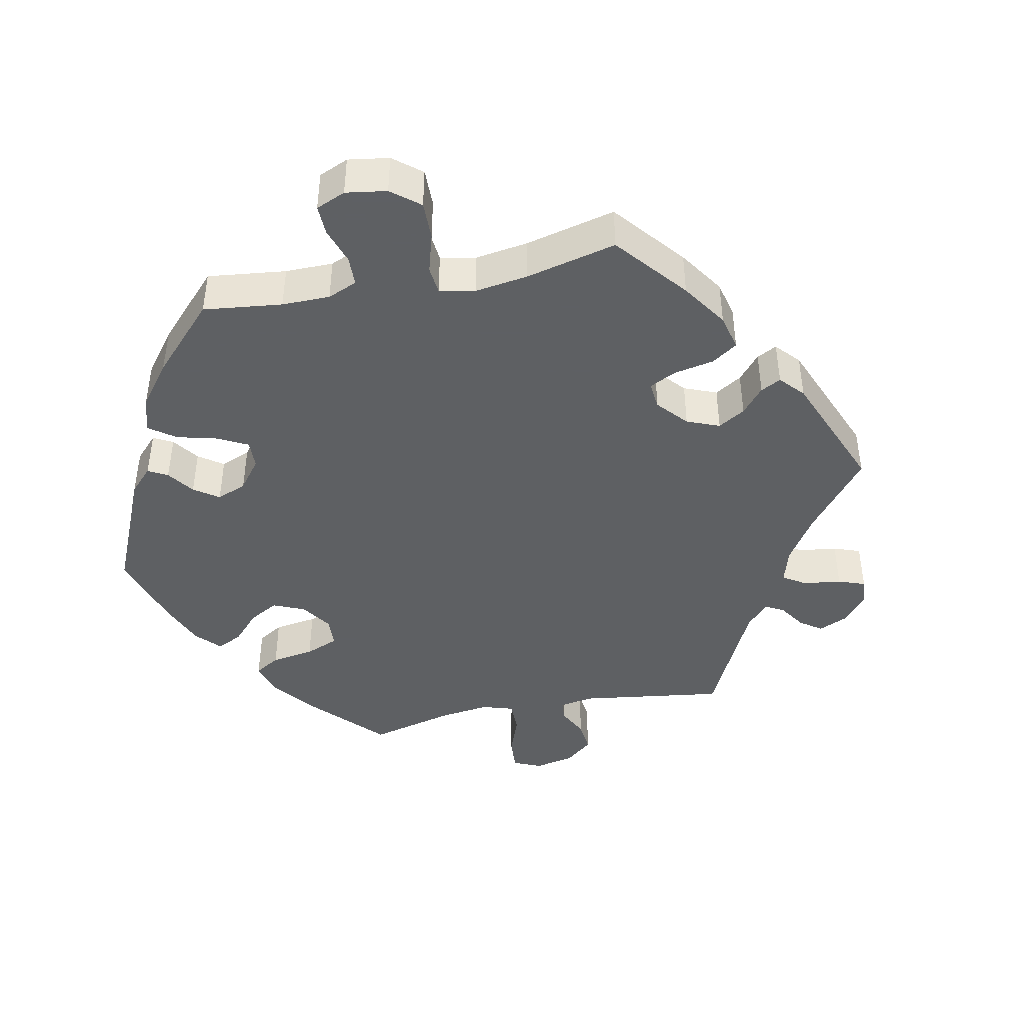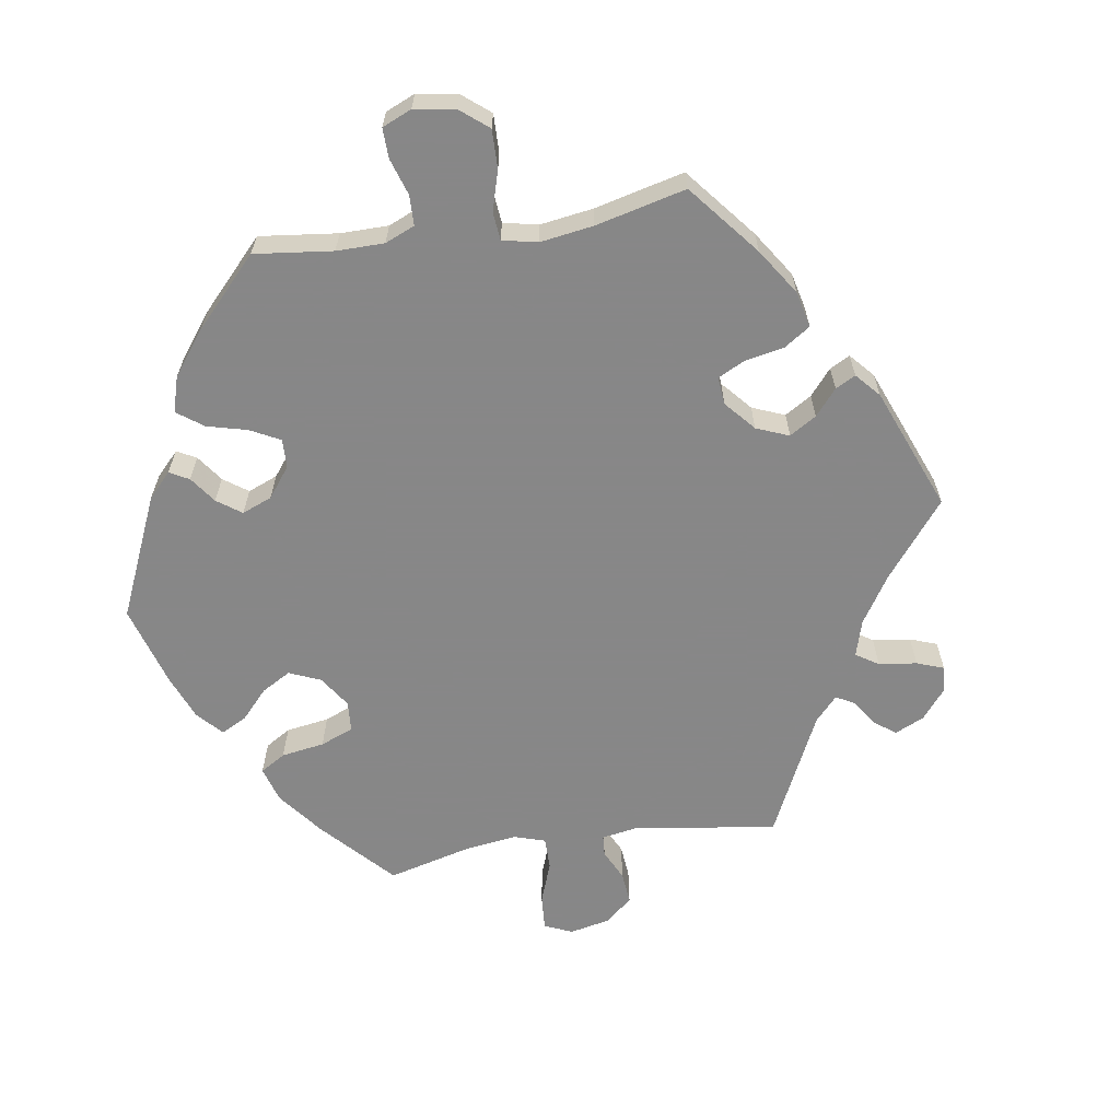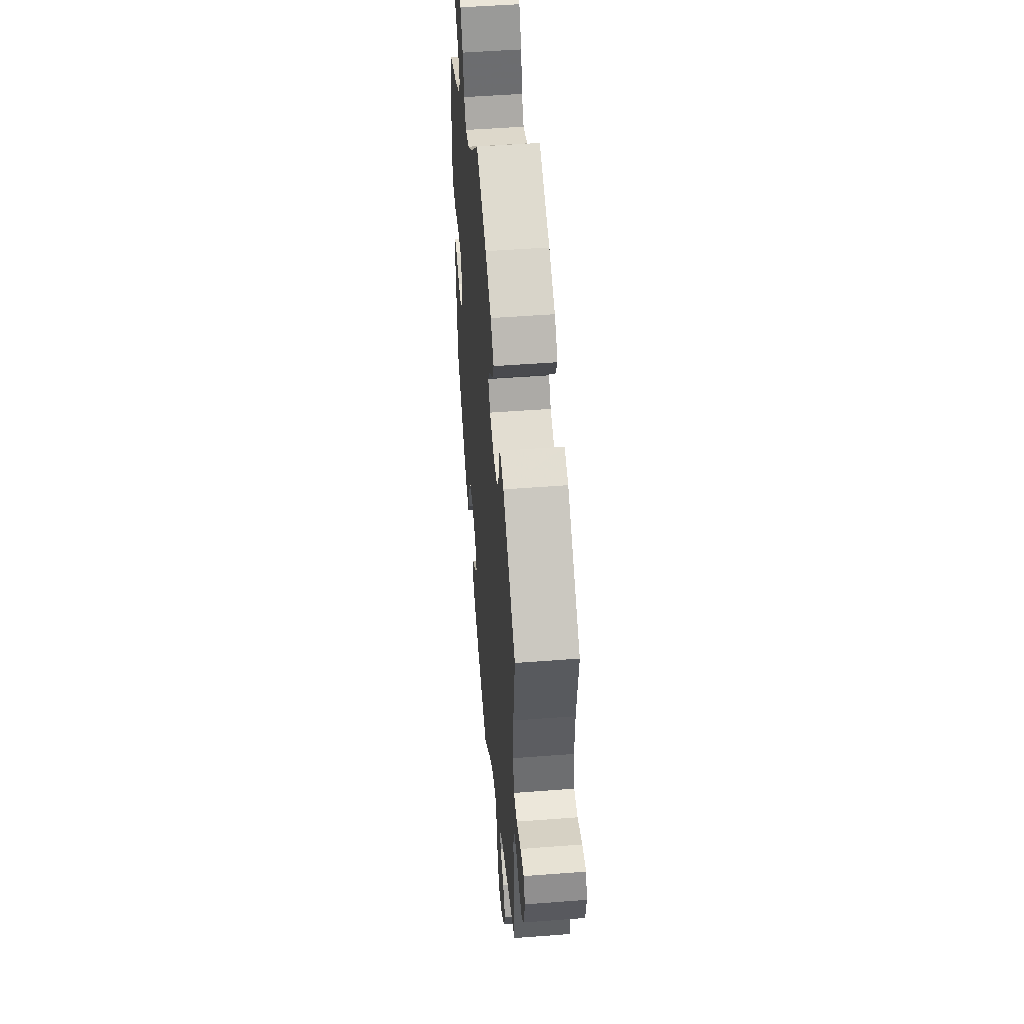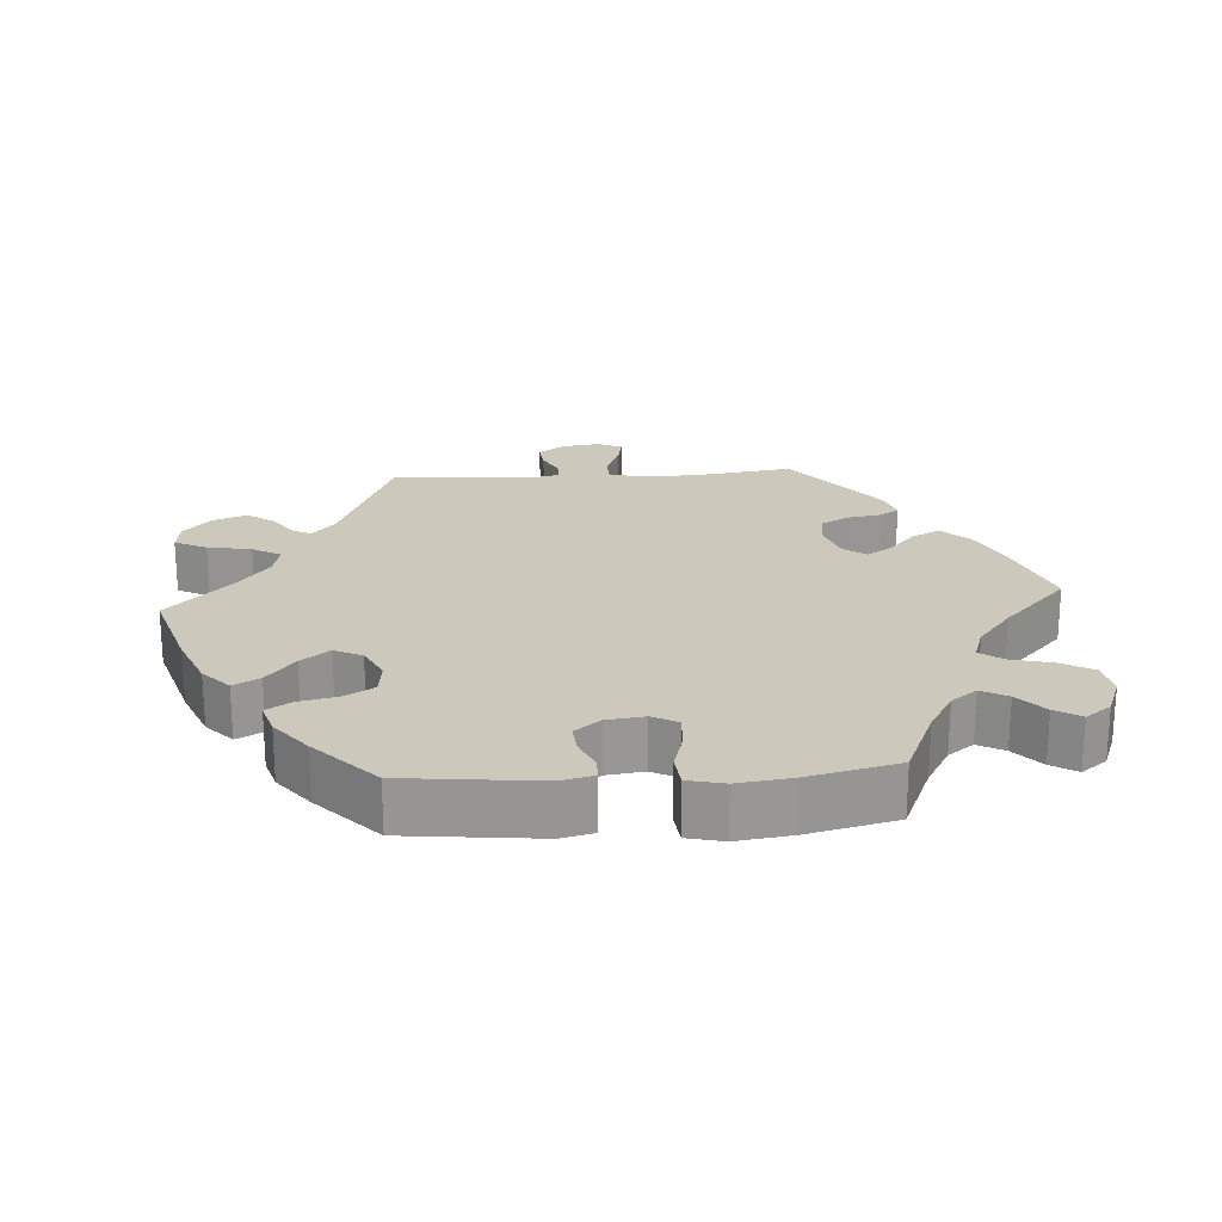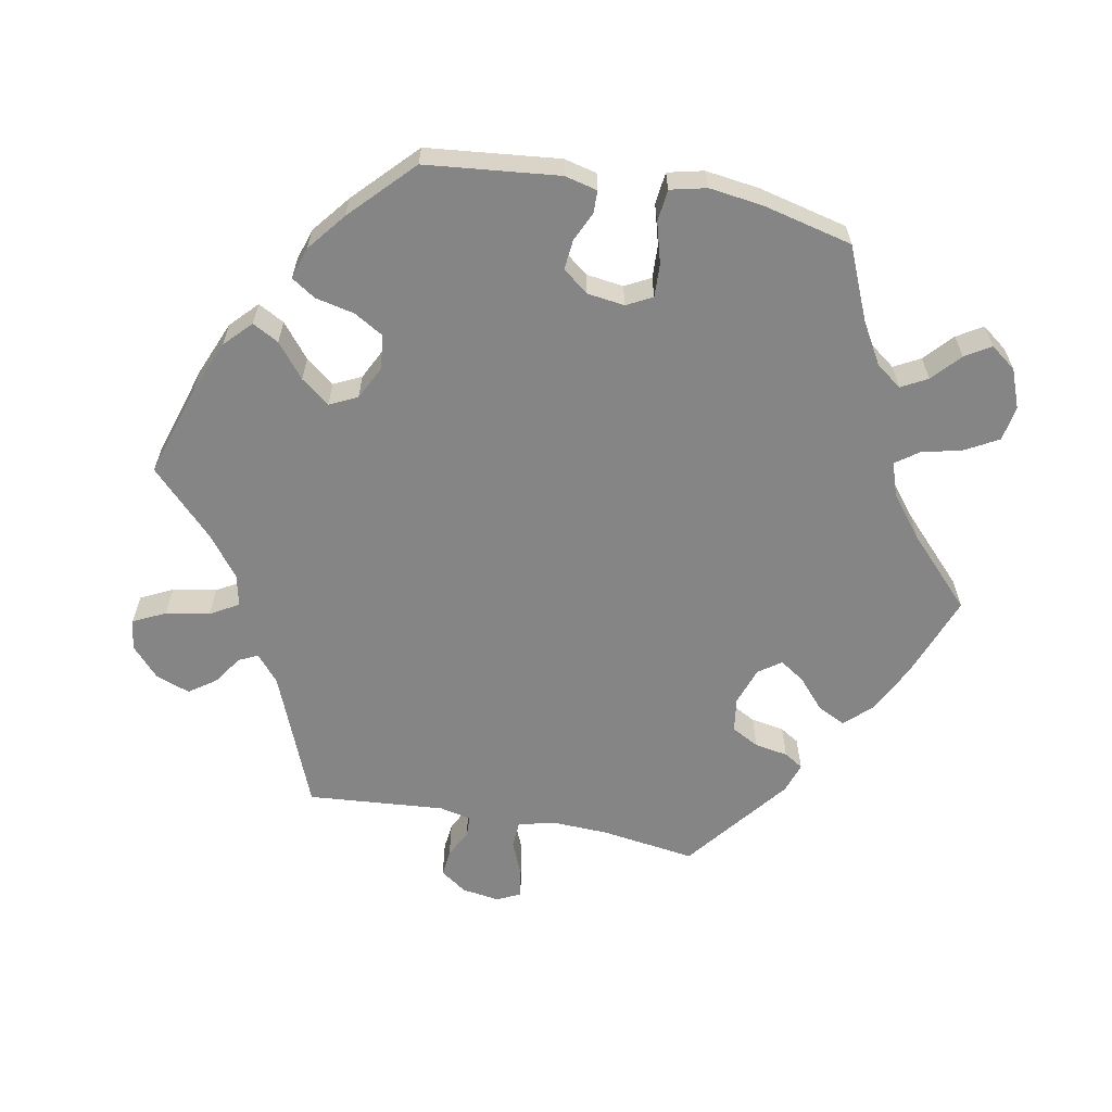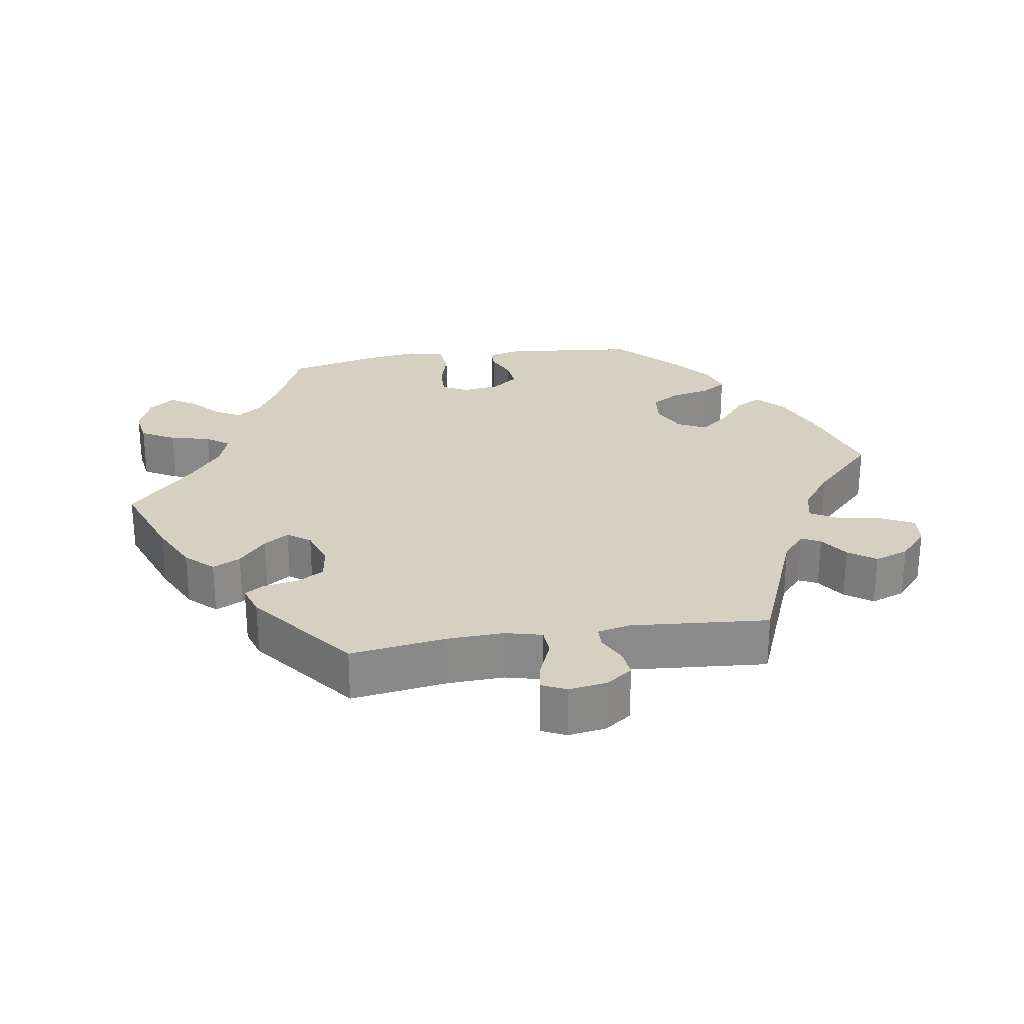
<metadata>
{"format":"obj","ext":"obj","renderer":"f3d","projection":"perspective","resolution":1024,"background":"white","views":[{"elev":-42.7,"azim":-18.5,"up":"+Y"},{"elev":-62.6,"azim":-21.2,"up":"+Y"},{"elev":50.2,"azim":85.2,"up":"+Z"},{"elev":22.1,"azim":-93.8,"up":"+Y"},{"elev":-61.8,"azim":-100.8,"up":"+Y"},{"elev":26.5,"azim":81.0,"up":"+Y"}]}
</metadata>
<code>
v 0.309 0.07 -0.367
v 0.271 0.07 -0.399
v 0.284 0.07 -0.426
v 0.324 0.07 -0.453
v 0.351 0.07 -0.491
v 0.334 0.07 -0.539
v 0.291 0.07 -0.578
v 0.248 0.07 -0.583
v 0.226 0.07 -0.538
v 0.215 0.07 -0.476
v 0.192 0.07 -0.436
v 0.147 0.07 -0.446
v 0.09 0.07 -0.49
v 0.001 0.07 -0.578
v -0.128 0.07 -0.538
v -0.203 0.07 -0.507
v -0.241 0.07 -0.471
v -0.221 0.07 -0.434
v -0.173 0.07 -0.395
v -0.142 0.07 -0.355
v -0.161 0.07 -0.316
v -0.209 0.07 -0.292
v -0.257 0.07 -0.298
v -0.281 0.07 -0.339
v -0.293 0.07 -0.394
v -0.315 0.07 -0.428
v -0.36 0.07 -0.414
v -0.414 0.07 -0.371
v -0.501 0.07 -0.288
v -0.521 0.07 -0.1
v -0.51 0.07 -0.054
v -0.479 0.07 -0.053
v -0.437 0.07 -0.072
v -0.395 0.07 -0.076
v -0.367 0.07 -0.04
v -0.36 0.07 0.013
v -0.379 0.07 0.049
v -0.426 0.07 0.047
v -0.483 0.07 0.031
v -0.528 0.07 0.036
v -0.54 0.07 0.087
v -0.53 0.07 0.163
v -0.5 0.07 0.289
v -0.398 0.07 0.333
v -0.34 0.07 0.367
v -0.313 0.07 0.403
v -0.333 0.07 0.44
v -0.373 0.07 0.476
v -0.395 0.07 0.512
v -0.368 0.07 0.548
v -0.314 0.07 0.569
v -0.264 0.07 0.561
v -0.238 0.07 0.514
v -0.224 0.07 0.457
v -0.201 0.07 0.425
v -0.153 0.07 0.441
v -0.094 0.07 0.488
v 0 0.07 0.578
v 0.12 0.07 0.533
v 0.189 0.07 0.499
v 0.225 0.07 0.461
v 0.206 0.07 0.422
v 0.163 0.07 0.384
v 0.14 0.07 0.349
v 0.163 0.07 0.317
v 0.216 0.07 0.299
v 0.265 0.07 0.306
v 0.286 0.07 0.345
v 0.294 0.07 0.392
v 0.311 0.07 0.419
v 0.354 0.07 0.405
v 0.501 0.07 0.29
v 0.482 0.07 0.156
v 0.479 0.07 0.077
v 0.492 0.07 0.025
v 0.53 0.07 0.023
v 0.58 0.07 0.044
v 0.62 0.07 0.051
v 0.636 0.07 0.017
v 0.628 0.07 -0.036
v 0.602 0.07 -0.073
v 0.564 0.07 -0.069
v 0.524 0.07 -0.049
v 0.495 0.07 -0.05
v 0.485 0.07 -0.095
v 0.501 0.07 -0.289
v 0.309 0 -0.367
v 0.271 0 -0.399
v 0.284 0 -0.426
v 0.324 0 -0.453
v 0.351 0 -0.491
v 0.334 0 -0.539
v 0.291 0 -0.578
v 0.248 0 -0.583
v 0.226 0 -0.538
v 0.215 0 -0.476
v 0.192 0 -0.436
v 0.147 0 -0.446
v 0.09 0 -0.49
v 0.001 0 -0.578
v -0.128 0 -0.538
v -0.203 0 -0.507
v -0.241 0 -0.471
v -0.221 0 -0.434
v -0.173 0 -0.395
v -0.142 0 -0.355
v -0.161 0 -0.316
v -0.209 0 -0.292
v -0.257 0 -0.298
v -0.281 0 -0.339
v -0.293 0 -0.394
v -0.315 0 -0.428
v -0.36 0 -0.414
v -0.414 0 -0.371
v -0.501 0 -0.288
v -0.521 0 -0.1
v -0.51 0 -0.054
v -0.479 0 -0.053
v -0.437 0 -0.072
v -0.395 0 -0.076
v -0.367 0 -0.04
v -0.36 0 0.013
v -0.379 0 0.049
v -0.426 0 0.047
v -0.483 0 0.031
v -0.528 0 0.036
v -0.54 0 0.087
v -0.53 0 0.163
v -0.5 0 0.289
v -0.398 0 0.333
v -0.34 0 0.367
v -0.313 0 0.403
v -0.333 0 0.44
v -0.373 0 0.476
v -0.395 0 0.512
v -0.368 0 0.548
v -0.314 0 0.569
v -0.264 0 0.561
v -0.238 0 0.514
v -0.224 0 0.457
v -0.201 0 0.425
v -0.153 0 0.441
v -0.094 0 0.488
v 0 0 0.578
v 0.12 0 0.533
v 0.189 0 0.499
v 0.225 0 0.461
v 0.206 0 0.422
v 0.163 0 0.384
v 0.14 0 0.349
v 0.163 0 0.317
v 0.216 0 0.299
v 0.265 0 0.306
v 0.286 0 0.345
v 0.294 0 0.392
v 0.311 0 0.419
v 0.354 0 0.405
v 0.501 0 0.29
v 0.482 0 0.156
v 0.479 0 0.077
v 0.492 0 0.025
v 0.53 0 0.023
v 0.58 0 0.044
v 0.62 0 0.051
v 0.636 0 0.017
v 0.628 0 -0.036
v 0.602 0 -0.073
v 0.564 0 -0.069
v 0.524 0 -0.049
v 0.495 0 -0.05
v 0.485 0 -0.095
v 0.501 0 -0.289
f 85 86 1
f 84 85 1 2
f 80 81 82 83
f 80 83 84
f 79 80 84
f 76 77 78 79
f 75 76 79 84
f 74 75 84 2
f 70 71 72 73
f 68 69 70 73
f 67 68 73 74
f 66 67 74 2
f 60 61 62 63
f 60 63 64
f 57 58 59 60
f 56 57 60 64
f 55 56 64 65
f 51 52 53 54
f 51 54 55
f 50 51 55
f 47 48 49 50
f 46 47 50 55
f 45 46 55 65
f 41 42 43 44
f 38 39 40 41
f 37 38 41 44
f 36 37 44 45
f 30 31 32 33
f 30 33 34
f 29 30 34
f 28 29 34 35
f 24 25 26 27
f 23 24 27 28
f 16 17 18 19
f 16 19 20
f 13 14 15 16
f 12 13 16 20
f 11 12 20 21
f 7 8 9 10
f 7 10 11
f 6 7 11
f 3 4 5 6
f 2 3 6 11
f 36 45 65 66
f 35 36 66 2
f 23 28 35
f 22 23 35
f 21 22 35
f 2 11 21 35
f 87 172 171
f 88 87 171 170
f 169 168 167 166
f 170 169 166
f 170 166 165
f 165 164 163 162
f 170 165 162 161
f 88 170 161 160
f 159 158 157 156
f 159 156 155 154
f 160 159 154 153
f 88 160 153 152
f 149 148 147 146
f 150 149 146
f 146 145 144 143
f 150 146 143 142
f 151 150 142 141
f 140 139 138 137
f 141 140 137
f 141 137 136
f 136 135 134 133
f 141 136 133 132
f 151 141 132 131
f 130 129 128 127
f 127 126 125 124
f 130 127 124 123
f 131 130 123 122
f 119 118 117 116
f 120 119 116
f 120 116 115
f 121 120 115 114
f 113 112 111 110
f 114 113 110 109
f 105 104 103 102
f 106 105 102
f 102 101 100 99
f 106 102 99 98
f 107 106 98 97
f 96 95 94 93
f 97 96 93
f 97 93 92
f 92 91 90 89
f 97 92 89 88
f 152 151 131 122
f 88 152 122 121
f 121 114 109
f 121 109 108
f 121 108 107
f 121 107 97 88
f 1 87 88 2
f 2 88 89 3
f 3 89 90 4
f 4 90 91 5
f 5 91 92 6
f 6 92 93 7
f 7 93 94 8
f 8 94 95 9
f 9 95 96 10
f 10 96 97 11
f 11 97 98 12
f 12 98 99 13
f 13 99 100 14
f 14 100 101 15
f 15 101 102 16
f 16 102 103 17
f 17 103 104 18
f 18 104 105 19
f 19 105 106 20
f 20 106 107 21
f 21 107 108 22
f 22 108 109 23
f 23 109 110 24
f 24 110 111 25
f 25 111 112 26
f 26 112 113 27
f 27 113 114 28
f 28 114 115 29
f 29 115 116 30
f 30 116 117 31
f 31 117 118 32
f 32 118 119 33
f 33 119 120 34
f 34 120 121 35
f 35 121 122 36
f 36 122 123 37
f 37 123 124 38
f 38 124 125 39
f 39 125 126 40
f 40 126 127 41
f 41 127 128 42
f 42 128 129 43
f 43 129 130 44
f 44 130 131 45
f 45 131 132 46
f 46 132 133 47
f 47 133 134 48
f 48 134 135 49
f 49 135 136 50
f 50 136 137 51
f 51 137 138 52
f 52 138 139 53
f 53 139 140 54
f 54 140 141 55
f 55 141 142 56
f 56 142 143 57
f 57 143 144 58
f 58 144 145 59
f 59 145 146 60
f 60 146 147 61
f 61 147 148 62
f 62 148 149 63
f 63 149 150 64
f 64 150 151 65
f 65 151 152 66
f 66 152 153 67
f 67 153 154 68
f 68 154 155 69
f 69 155 156 70
f 70 156 157 71
f 71 157 158 72
f 72 158 159 73
f 73 159 160 74
f 74 160 161 75
f 75 161 162 76
f 76 162 163 77
f 77 163 164 78
f 78 164 165 79
f 79 165 166 80
f 80 166 167 81
f 81 167 168 82
f 82 168 169 83
f 83 169 170 84
f 84 170 171 85
f 85 171 172 86
f 86 172 87 1

</code>
